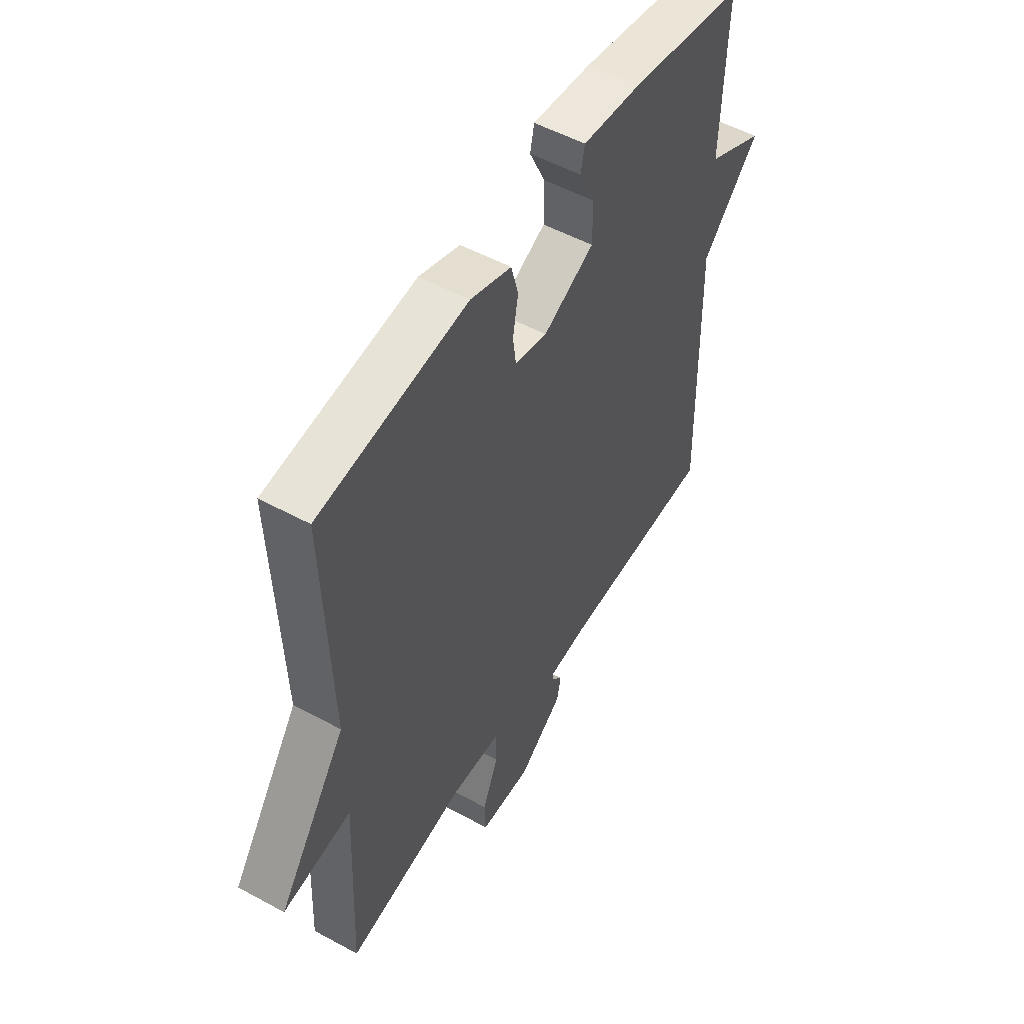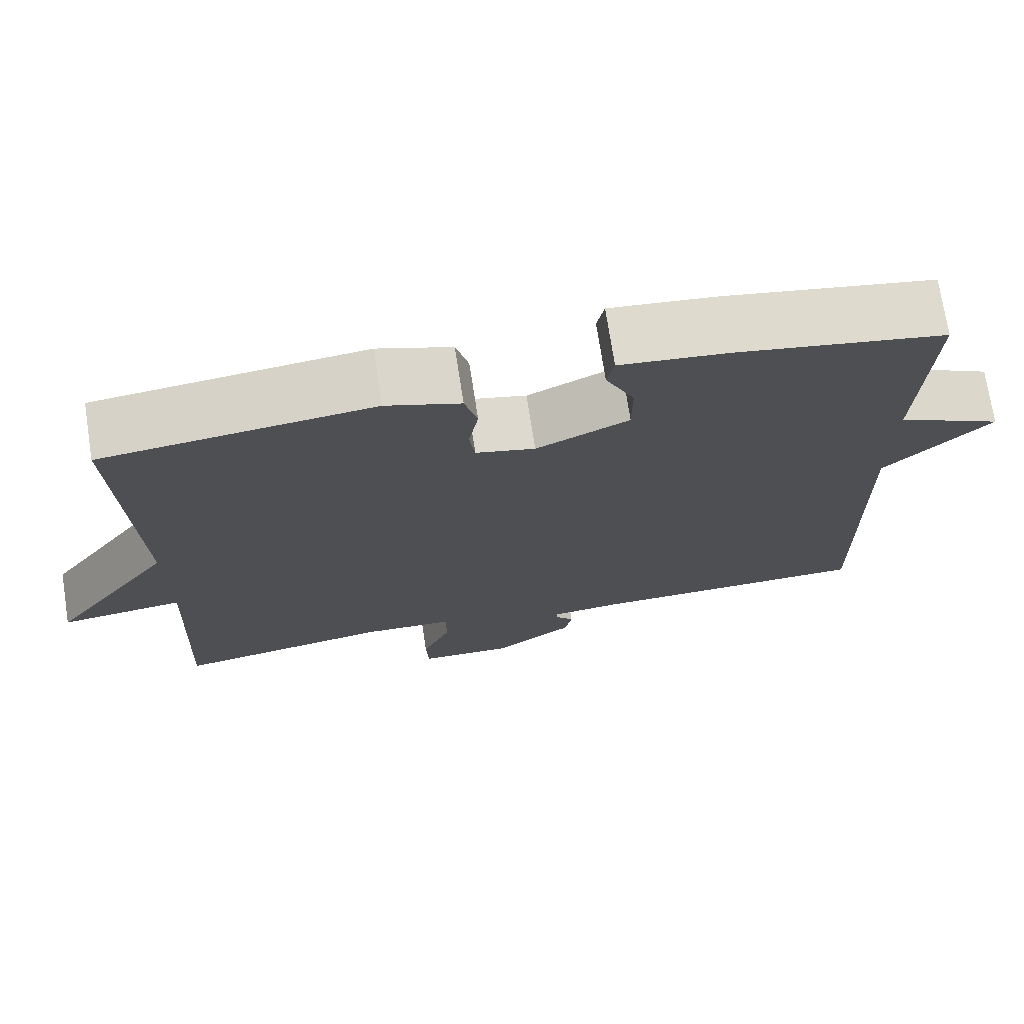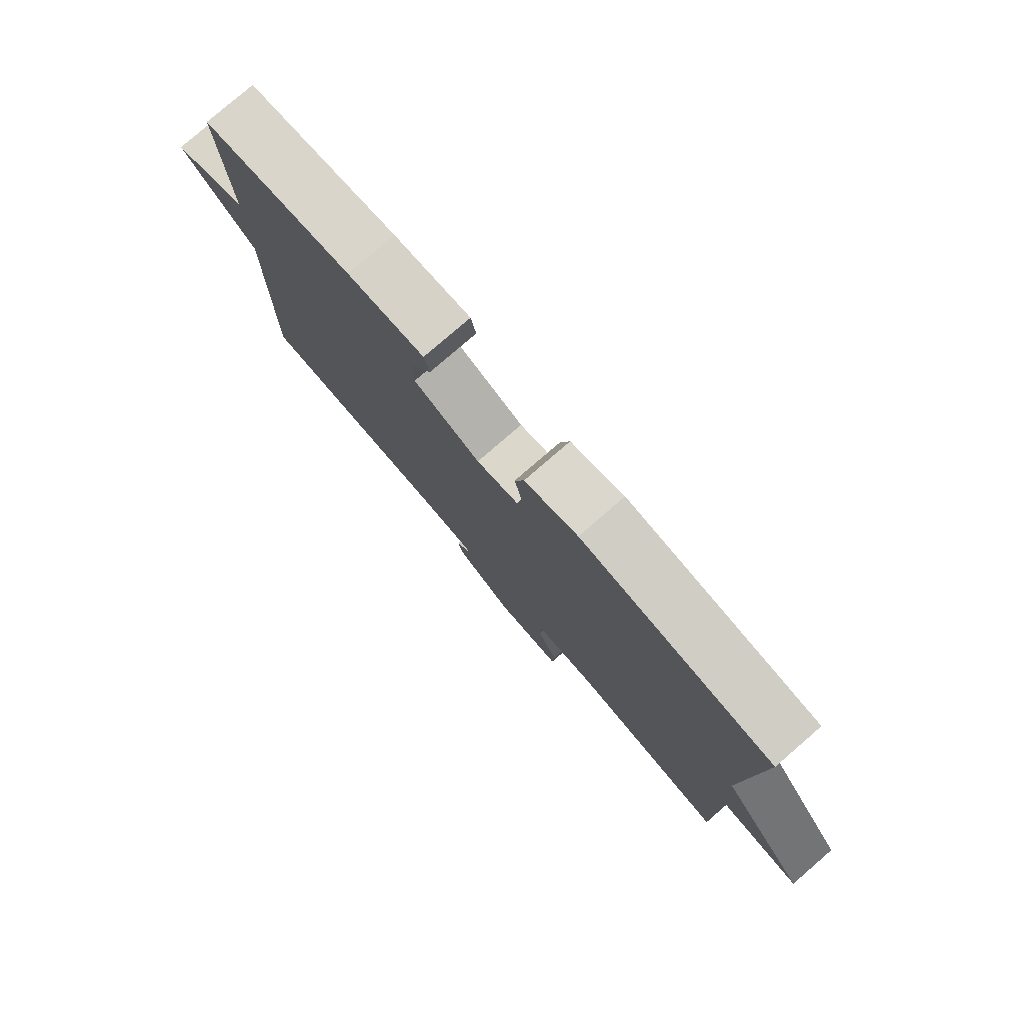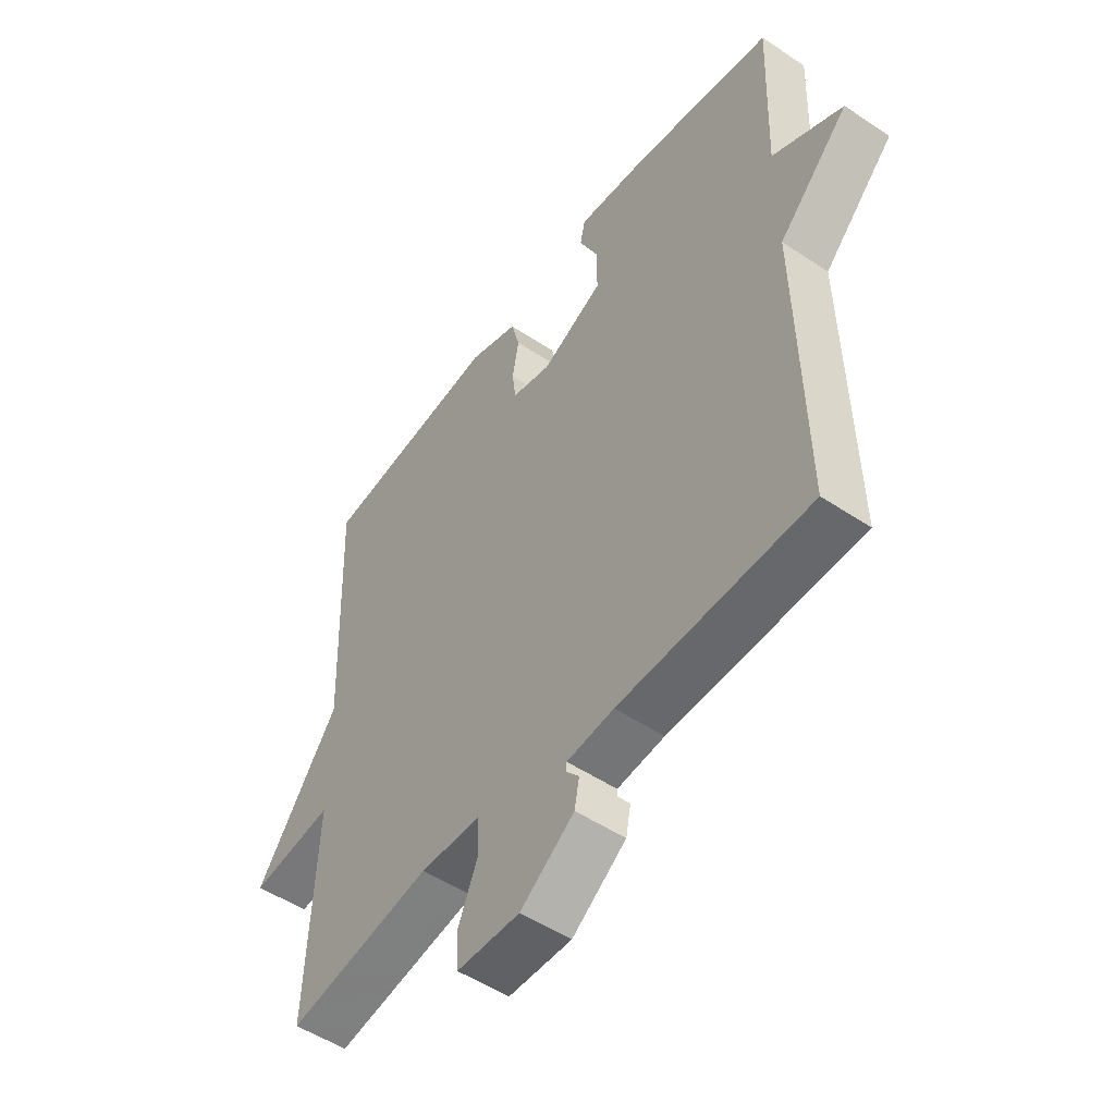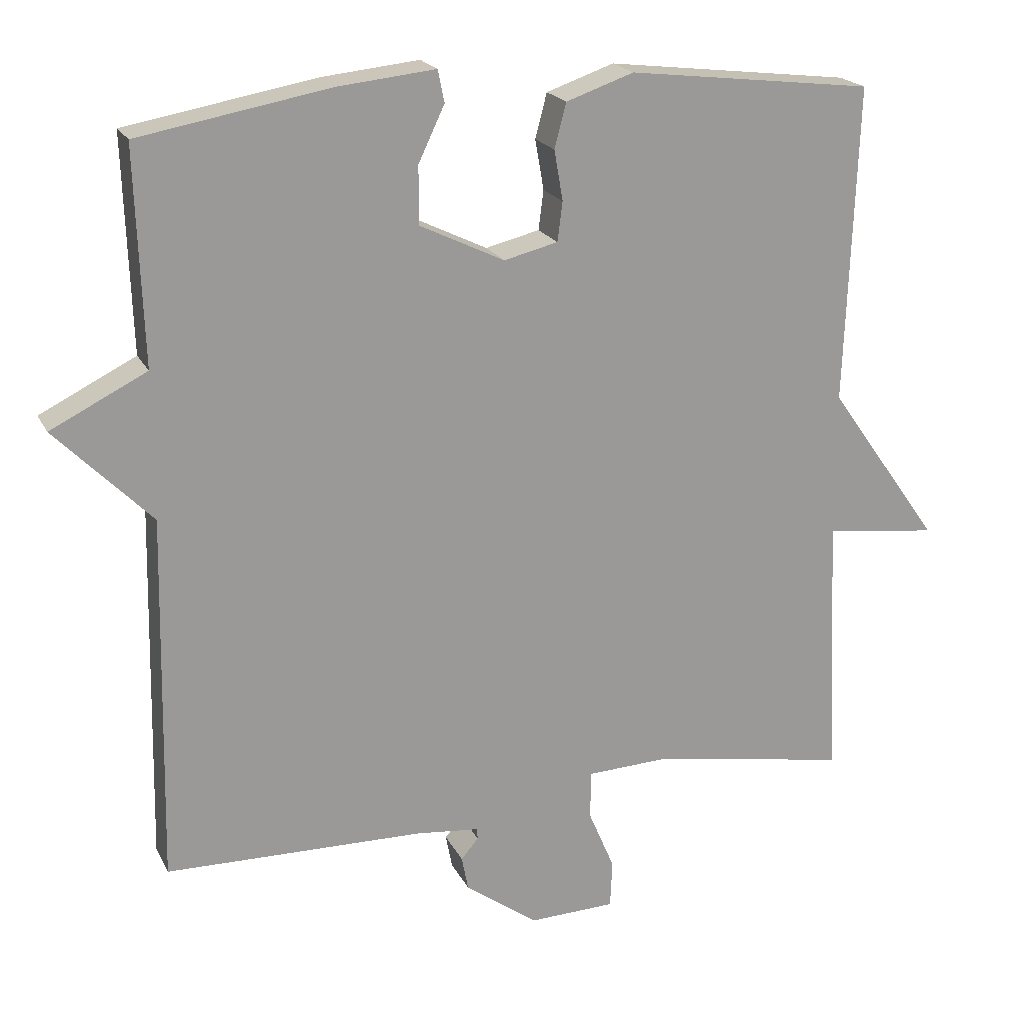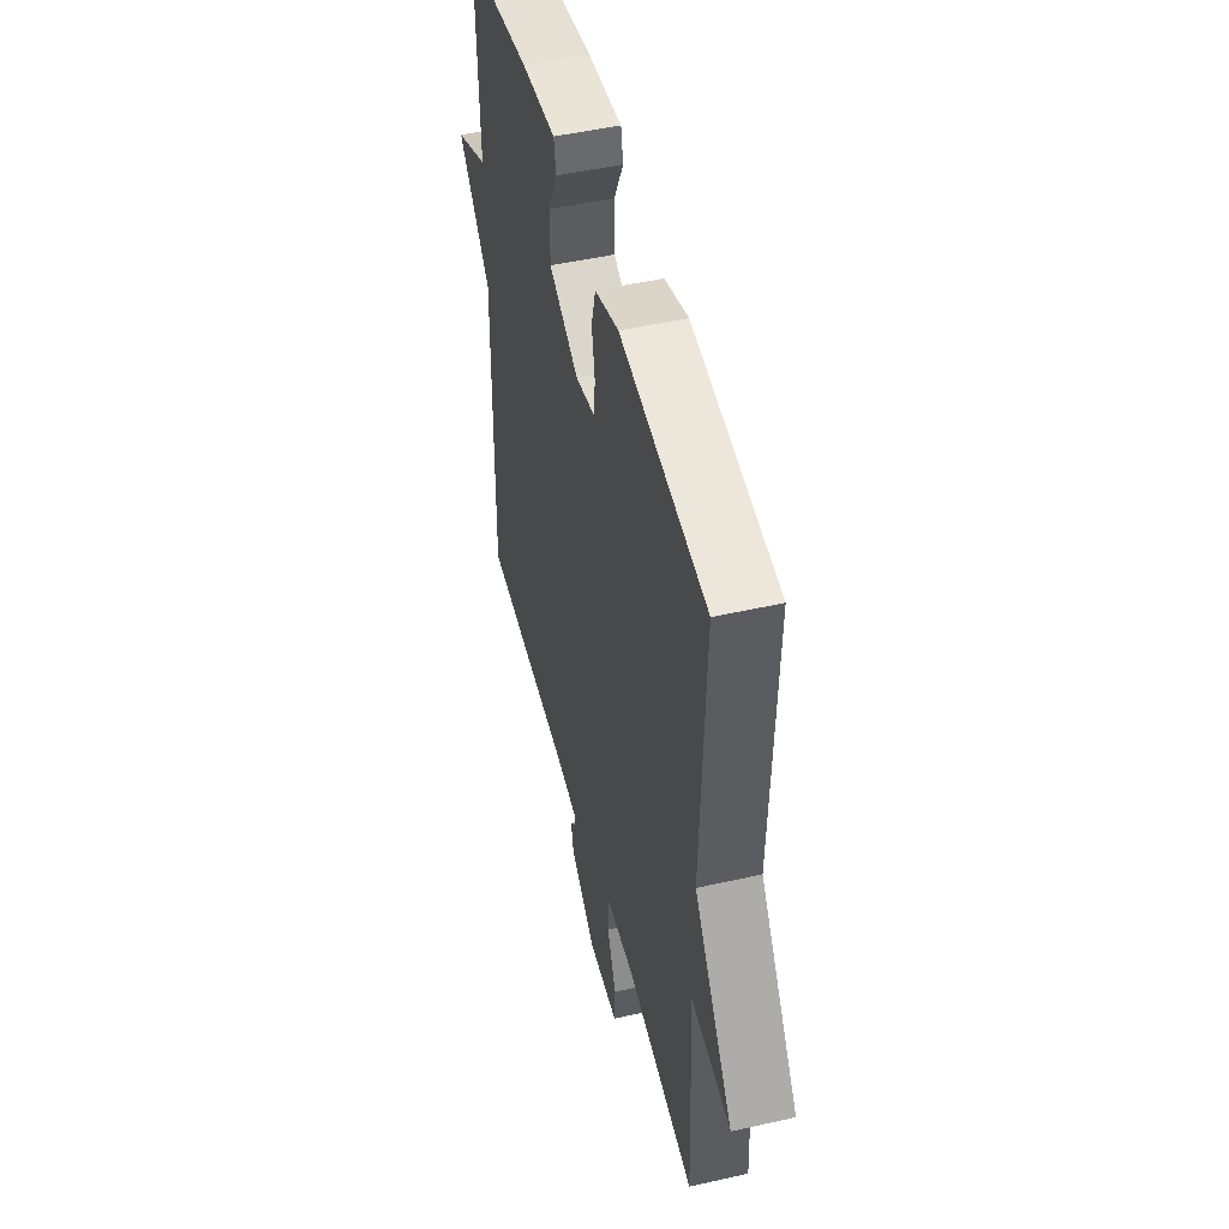
<metadata>
{"format":"obj","ext":"obj","renderer":"f3d","projection":"perspective","resolution":1024,"background":"white","views":[{"elev":52.7,"azim":-59.7,"up":"+Z"},{"elev":72.9,"azim":-8.8,"up":"+Z"},{"elev":79.4,"azim":-130.8,"up":"+Z"},{"elev":-51.5,"azim":54.0,"up":"+Z"},{"elev":20.2,"azim":159.8,"up":"+Z"},{"elev":49.2,"azim":-104.1,"up":"+Z"}]}
</metadata>
<code>
v -0.5 0.07 -0.5
v -0.484 0.07 -0.136
v -0.639 0.07 -0.155
v -0.484 0.07 0.064
v -0.5 0.07 0.5
v -0.163 0.07 0.54
v -0.07 0.07 0.508
v -0.054 0.07 0.447
v -0.066 0.07 0.378
v -0.059 0.07 0.324
v 0.015 0.07 0.306
v 0.131 0.07 0.362
v 0.131 0.07 0.441
v 0.095 0.07 0.517
v 0.104 0.07 0.561
v 0.238 0.07 0.547
v 0.5 0.07 0.5
v 0.49 0.07 0.206
v 0.622 0.07 0.14
v 0.49 0.07 0.006
v 0.5 0.07 -0.5
v 0.145 0.07 -0.506
v 0.057 0.07 -0.515
v 0.056 0.07 -0.53
v 0.08 0.07 -0.558
v 0.071 0.07 -0.605
v -0.03 0.07 -0.678
v -0.148 0.07 -0.674
v -0.151 0.07 -0.609
v -0.115 0.07 -0.524
v -0.116 0.07 -0.458
v -0.23 0.07 -0.453
v -0.5 0 -0.5
v -0.484 0 -0.136
v -0.639 0 -0.155
v -0.484 0 0.064
v -0.5 0 0.5
v -0.163 0 0.54
v -0.07 0 0.508
v -0.054 0 0.447
v -0.066 0 0.378
v -0.059 0 0.324
v 0.015 0 0.306
v 0.131 0 0.362
v 0.131 0 0.441
v 0.095 0 0.517
v 0.104 0 0.561
v 0.238 0 0.547
v 0.5 0 0.5
v 0.49 0 0.206
v 0.622 0 0.14
v 0.49 0 0.006
v 0.5 0 -0.5
v 0.145 0 -0.506
v 0.057 0 -0.515
v 0.056 0 -0.53
v 0.08 0 -0.558
v 0.071 0 -0.605
v -0.03 0 -0.678
v -0.148 0 -0.674
v -0.151 0 -0.609
v -0.115 0 -0.524
v -0.116 0 -0.458
v -0.23 0 -0.453
f 28 29 30
f 27 28 30
f 26 27 30
f 25 26 30
f 24 25 30
f 23 24 30 31
f 22 23 31
f 20 21 22 31
f 20 31 32
f 19 20 32
f 18 19 32
f 16 17 18
f 15 16 18
f 14 15 18
f 13 14 18
f 12 13 18
f 32 1 2
f 18 32 2
f 12 18 2
f 11 12 2
f 7 8 9
f 6 7 9
f 5 6 9
f 4 5 9
f 4 9 10
f 4 10 11
f 3 4 11
f 2 3 11
f 62 61 60
f 62 60 59
f 62 59 58
f 62 58 57
f 62 57 56
f 63 62 56 55
f 63 55 54
f 63 54 53 52
f 64 63 52
f 64 52 51
f 64 51 50
f 50 49 48
f 50 48 47
f 50 47 46
f 50 46 45
f 50 45 44
f 34 33 64
f 34 64 50
f 34 50 44
f 34 44 43
f 41 40 39
f 41 39 38
f 41 38 37
f 41 37 36
f 42 41 36
f 43 42 36
f 43 36 35
f 43 35 34
f 1 33 34 2
f 2 34 35 3
f 3 35 36 4
f 4 36 37 5
f 5 37 38 6
f 6 38 39 7
f 7 39 40 8
f 8 40 41 9
f 9 41 42 10
f 10 42 43 11
f 11 43 44 12
f 12 44 45 13
f 13 45 46 14
f 14 46 47 15
f 15 47 48 16
f 16 48 49 17
f 17 49 50 18
f 18 50 51 19
f 19 51 52 20
f 20 52 53 21
f 21 53 54 22
f 22 54 55 23
f 23 55 56 24
f 24 56 57 25
f 25 57 58 26
f 26 58 59 27
f 27 59 60 28
f 28 60 61 29
f 29 61 62 30
f 30 62 63 31
f 31 63 64 32
f 32 64 33 1

</code>
